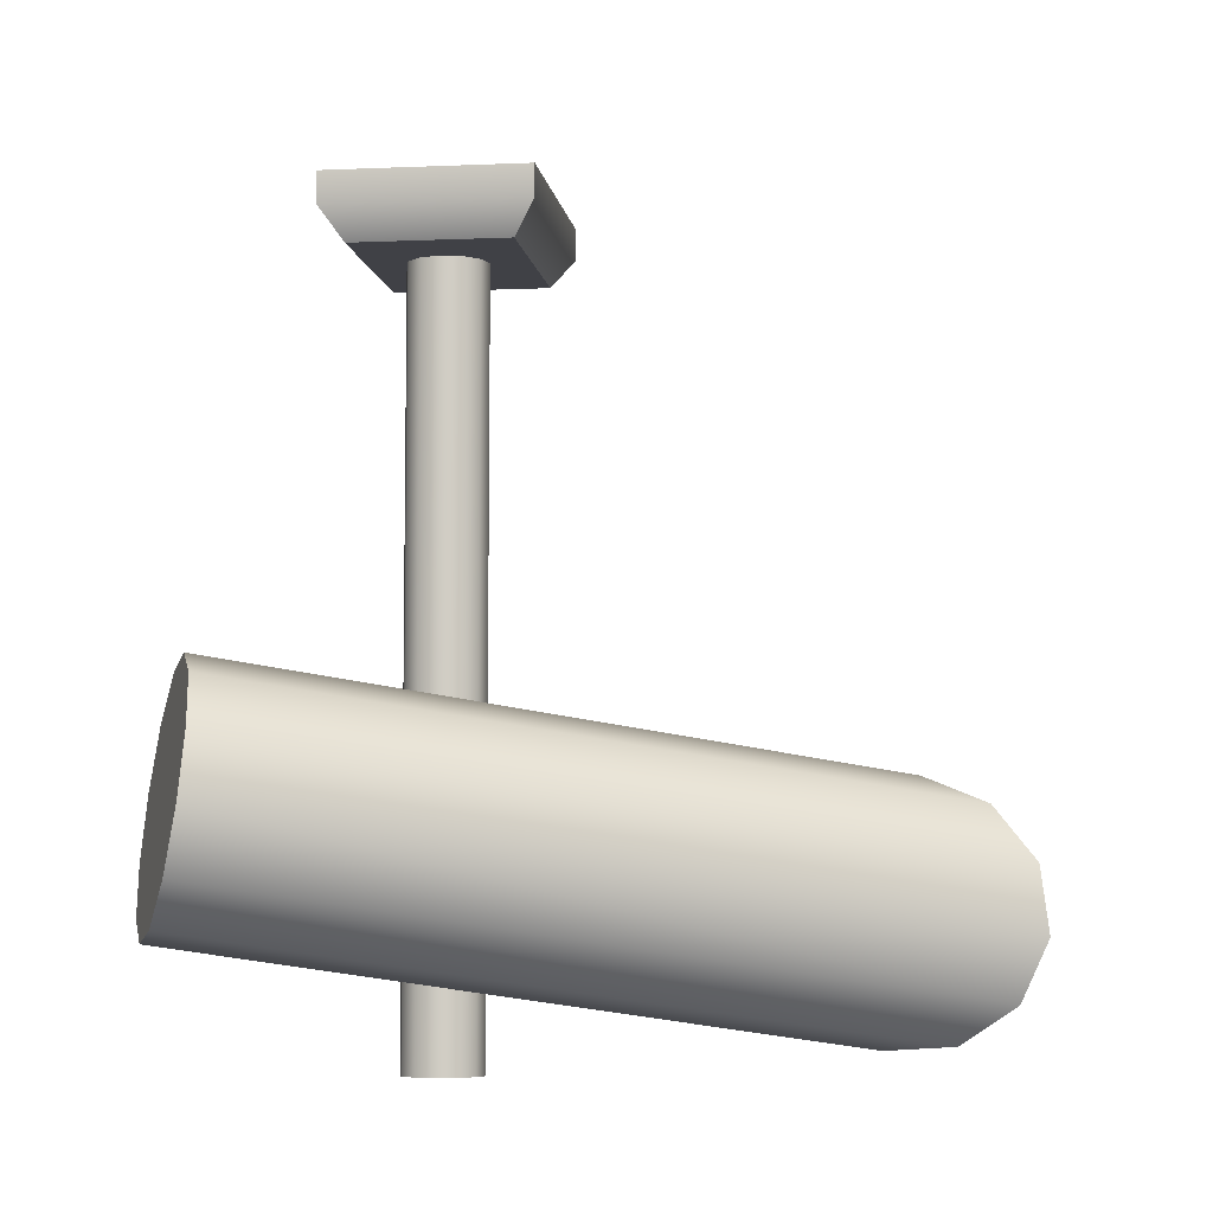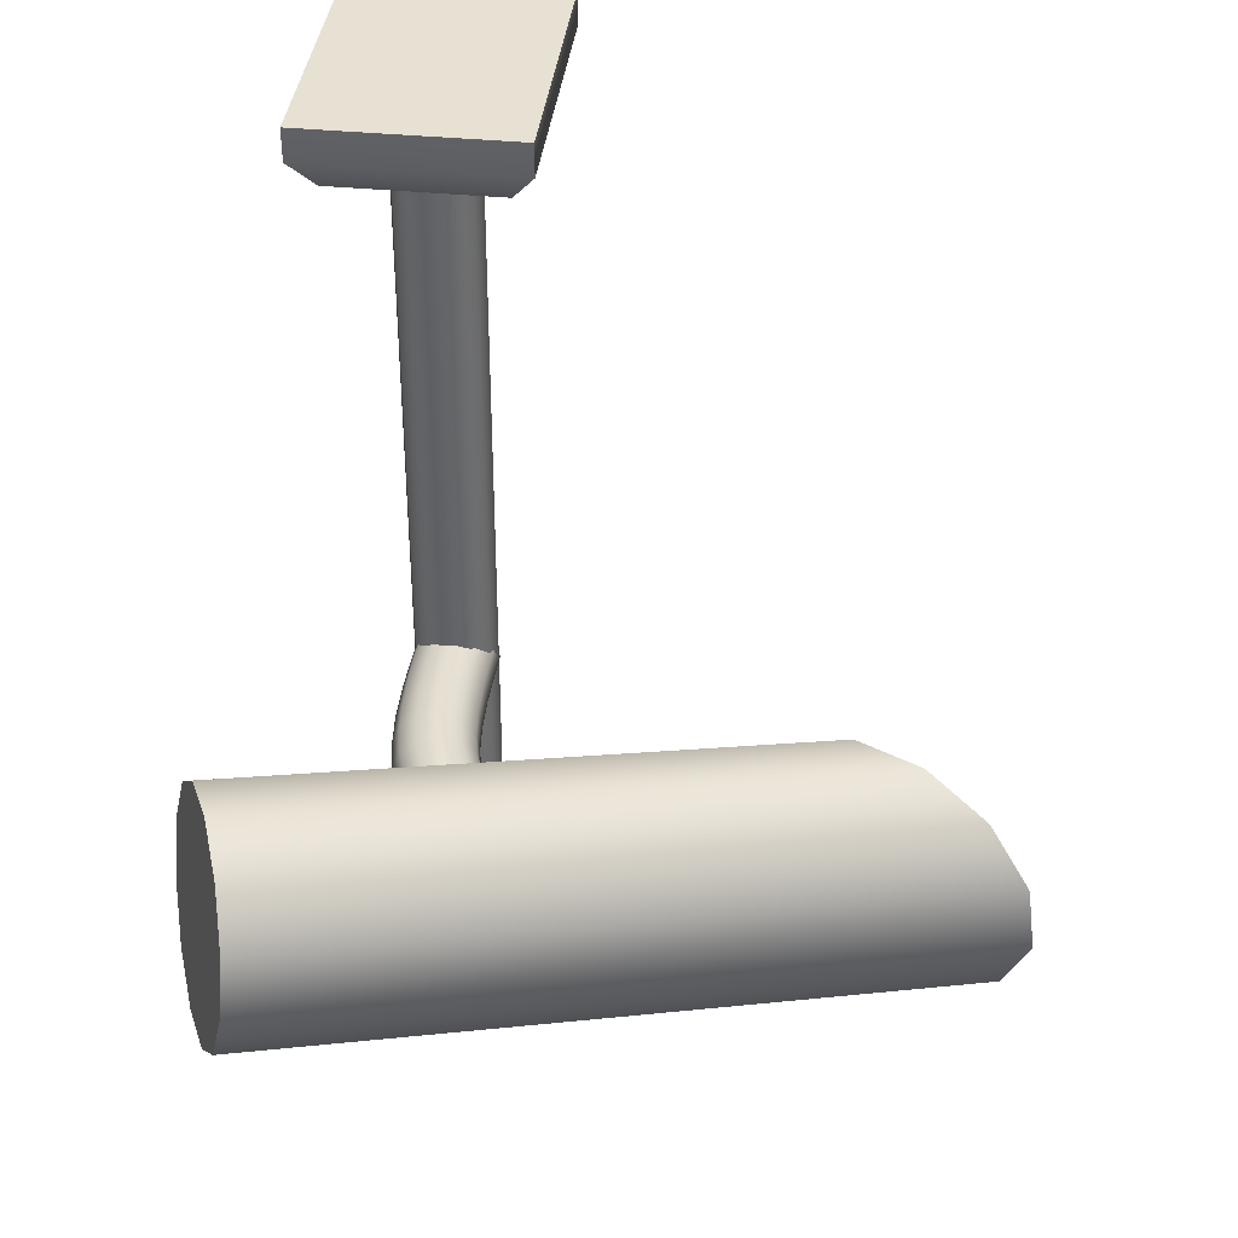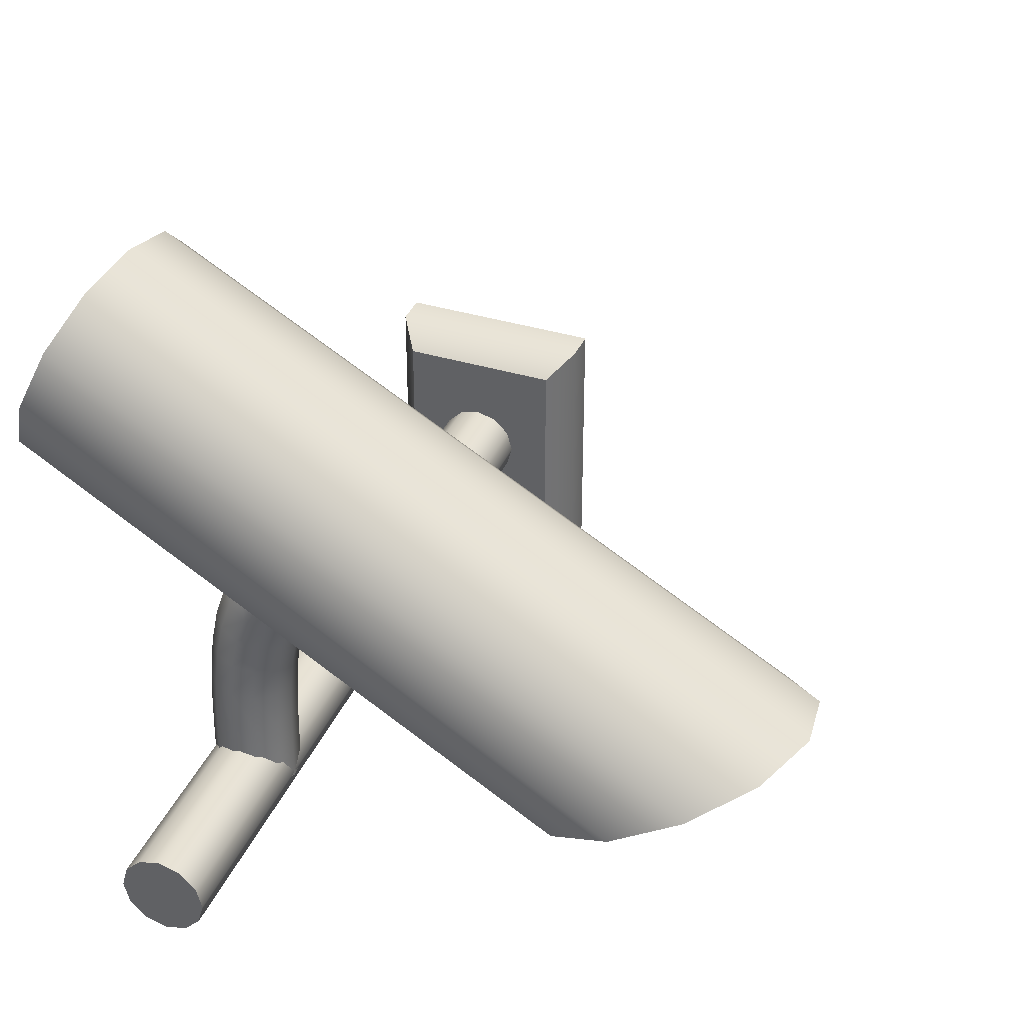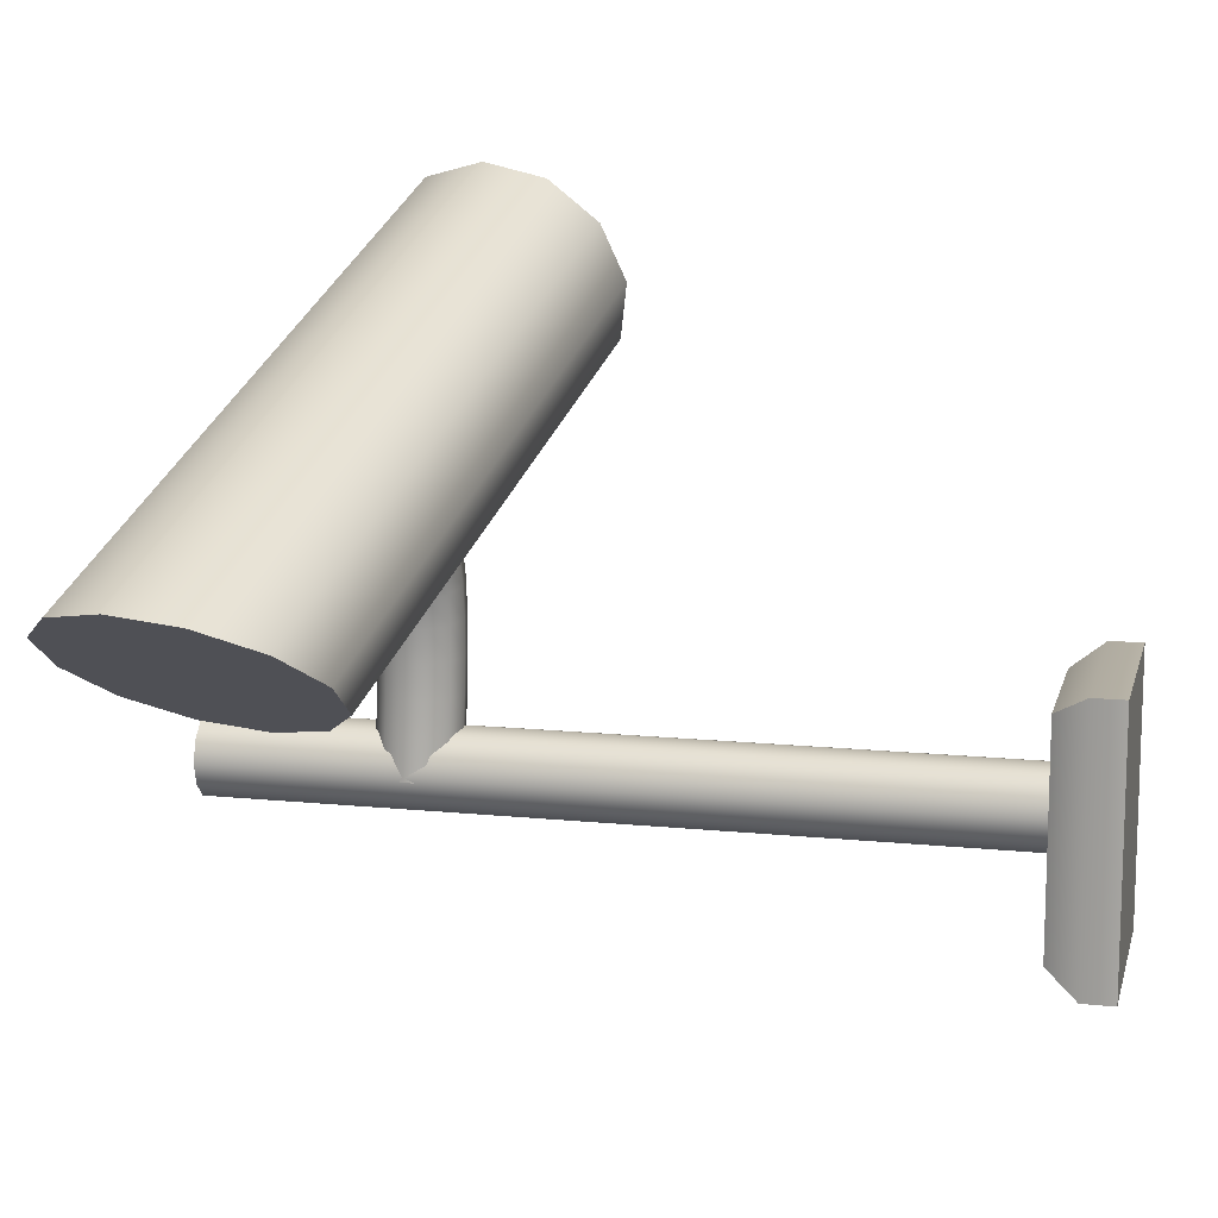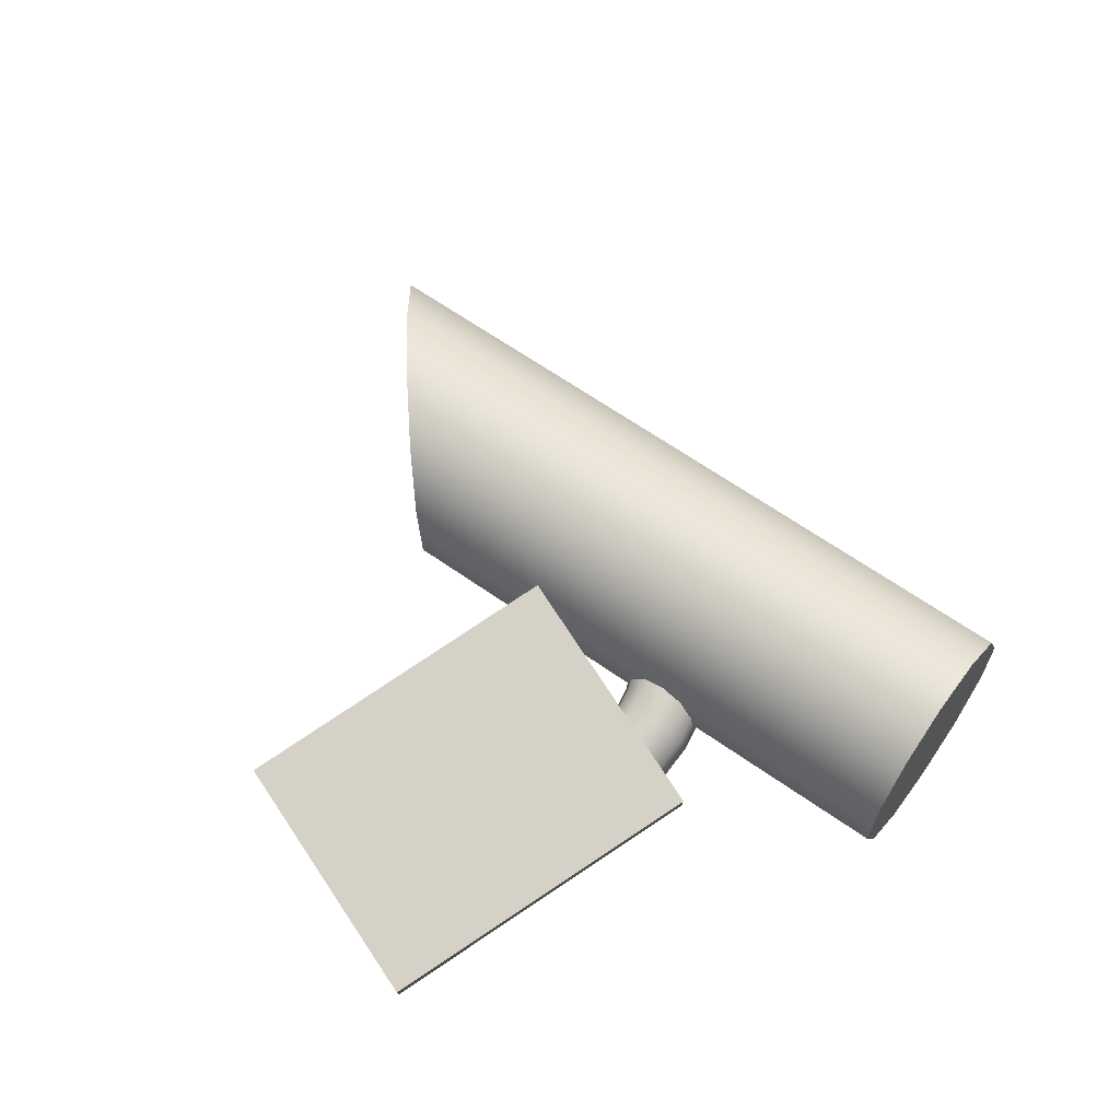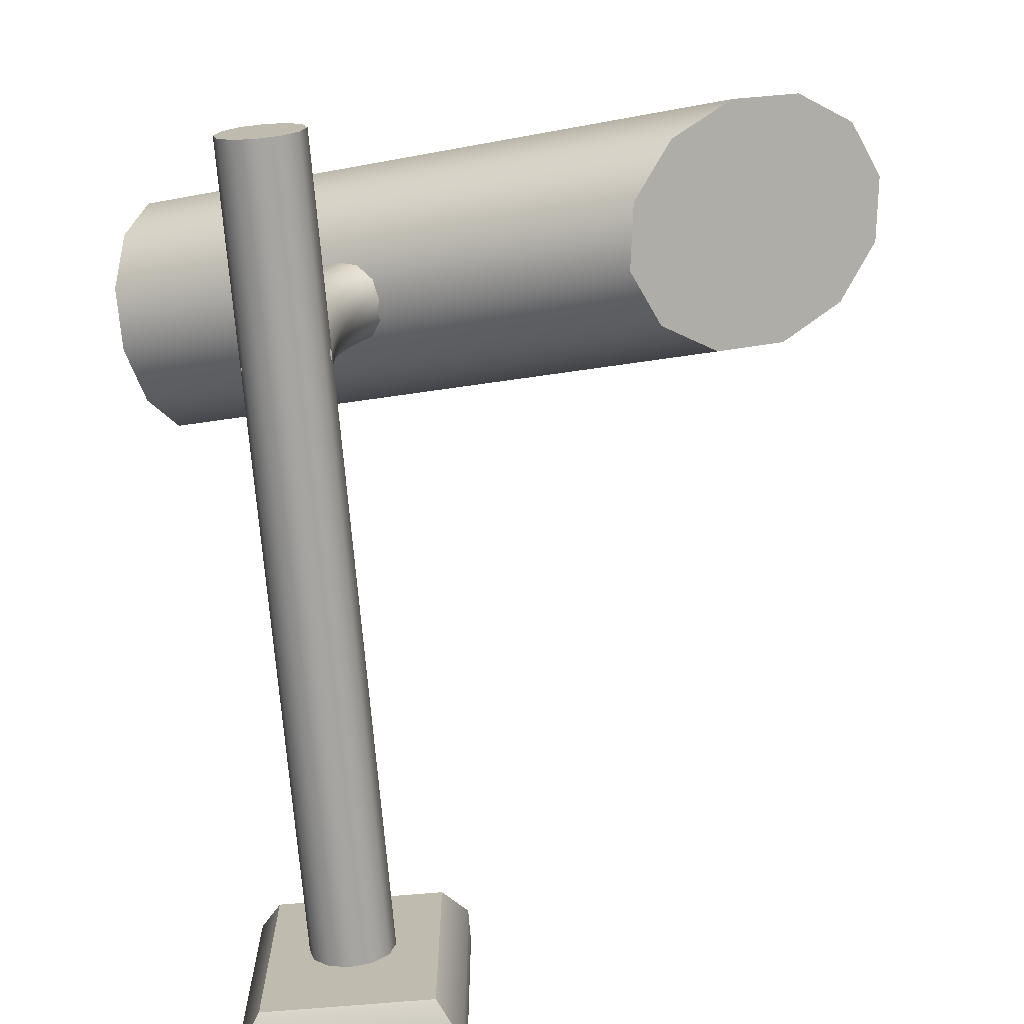
<metadata>
{"format":"obj","ext":"obj","renderer":"f3d","projection":"perspective","resolution":1024,"background":"white","views":[{"elev":-6.0,"azim":-172.4,"up":"+Z"},{"elev":38.8,"azim":-173.1,"up":"+Z"},{"elev":37.0,"azim":-158.6,"up":"+Y"},{"elev":13.0,"azim":-76.9,"up":"+Y"},{"elev":78.8,"azim":56.4,"up":"+Z"},{"elev":-72.8,"azim":-175.2,"up":"+Y"}]}
</metadata>
<code>
v  268.6 253.2 369.5
v  247.1 232.8 338.7
v  94.19 232.8 338.7
v  72.75 253.2 369.5
v  94.19 21.49 338.7
v  72.75 0 369.5
v  247.1 21.49 338.7
v  268.6 0 369.5
v  268.6 253.2 400.2
v  72.75 253.2 400.2
v  72.75 0 400.2
v  268.6 0 400.2
v  173.1 171.9 -400.2
v  172.1 171.9 355.3
v  191.6 166.7 355.4
v  192.6 166.7 -400.2
v  205.9 152.4 355.4
v  206.9 152.4 -400.2
v  211.1 132.9 355.4
v  212.1 132.9 -400.2
v  205.9 113.4 355.4
v  206.9 113.3 -400.2
v  191.6 99.07 355.4
v  192.6 99.07 -400.2
v  172.1 93.85 355.3
v  173.1 93.85 -400.2
v  152.6 99.07 355.3
v  153.6 99.08 -400.2
v  138.3 113.4 355.3
v  139.3 113.4 -400.2
v  133.1 132.9 355.3
v  134.1 132.9 -400.2
v  138.3 152.4 355.3
v  139.3 152.4 -400.2
v  152.6 166.7 355.3
v  153.6 166.7 -400.2
v  14.5 378.7 -216.4
v  -7 384.2 -218.7
v  -3.5 390 -237.7
v  18 384.5 -235.4
v  1.5 404.3 -251
v  23.25 398.8 -248.7
v  6.75 423.4 -254.9
v  28.81 417.8 -252.6
v  10.88 442.1 -248.5
v  33.12 436.5 -246.2
v  12.62 455.4 -233.4
v  35.12 449.7 -231.1
v  11.69 459.8 -213.7
v  34.25 454.1 -211.3
v  8.188 454 -194.7
v  30.69 448.3 -192.3
v  3.188 439.6 -181.4
v  25.44 434 -179.1
v  19.94 415 -175.1
v  -2.062 420.5 -177.4
v  15.56 396.3 -181.6
v  -6.188 401.8 -183.9
v  -7.938 388.5 -199
v  13.56 383 -196.7
v  34.56 373 -214.3
v  38.31 378.7 -233.3
v  44.19 392.8 -246.5
v  50.5 411.6 -250.4
v  55.69 430.1 -243.8
v  58.25 443.1 -228.7
v  57.62 447.4 -208.9
v  53.88 441.7 -189.9
v  48 427.6 -176.7
v  41.69 408.8 -172.9
v  36.5 390.4 -179.4
v  33.94 377.3 -194.6
v  53.06 366.5 -212.4
v  57.19 372.1 -231.4
v  64 385.9 -244.5
v  71.69 404.2 -248.2
v  78.25 422.2 -241.5
v  81.81 434.9 -226.3
v  81.5 439.1 -206.5
v  77.38 433.5 -187.5
v  70.56 419.7 -174.4
v  62.81 401.4 -170.7
v  56.31 383.4 -177.4
v  52.75 370.7 -192.7
v  69.75 359 -210.8
v  74.38 364.3 -229.8
v  82.5 377.5 -242.7
v  92.06 395 -246.2
v  100.4 412.1 -239.4
v  105.4 424.3 -224
v  105.5 428.2 -204.2
v  100.9 422.8 -185.2
v  92.75 409.6 -172.2
v  83.19 392.1 -168.8
v  74.88 375 -175.6
v  69.94 362.9 -191
v  84.62 350 -209.4
v  89.81 355 -228.3
v  99.56 367.2 -241.1
v  111.3 383.4 -244.5
v  121.9 399.2 -237.4
v  128.4 410.3 -221.8
v  129.1 413.9 -202
v  123.9 408.9 -183.1
v  114.2 396.7 -170.3
v  102.4 380.5 -167
v  91.94 364.7 -174
v  85.38 353.6 -189.6
v  97.94 339.1 -208.3
v  103.8 343.6 -227.2
v  115.2 354.4 -239.8
v  129.2 368.7 -243
v  142 382.6 -235.7
v  150.2 392.4 -220
v  151.6 395.5 -200.1
v  145.8 391 -181.3
v  134.3 380.1 -168.6
v  120.3 365.8 -165.5
v  107.5 351.9 -172.7
v  99.31 342.1 -188.4
v  109.4 326.1 -207.5
v  115.9 329.8 -226.3
v  129.1 338.8 -238.8
v  145.4 350.4 -241.8
v  160.6 361.7 -234.4
v  170.5 369.5 -218.5
v  172.5 371.9 -198.6
v  166.1 368.1 -179.8
v  152.9 359.2 -167.2
v  136.5 347.5 -164.3
v  121.4 336.3 -171.7
v  111.4 328.4 -187.5
v  118.6 310.2 -207
v  125.6 313.1 -225.8
v  140.2 319.5 -238.2
v  158.5 327.8 -241.1
v  175.6 335.7 -233.6
v  186.9 341 -217.7
v  189.5 342.5 -197.7
v  182.5 339.6 -179
v  167.9 333.2 -166.5
v  149.6 324.9 -163.6
v  132.5 317 -171.2
v  121.1 311.6 -187
v  125.6 289.7 -207
v  132.9 291.7 -225.8
v  148.2 295.9 -238.2
v  167.6 301 -241.1
v  185.8 305.8 -233.6
v  197.9 308.9 -217.7
v  200.7 309.5 -197.7
v  193.4 307.4 -178.9
v  178.1 303.3 -166.4
v  158.7 298.1 -163.6
v  140.6 293.4 -171.1
v  128.4 290.3 -187
v  130.5 263.9 -207.4
v  137.9 265.4 -226.2
v  153.6 267.9 -238.7
v  173.4 270.8 -241.5
v  192 273.3 -234.1
v  204.4 274.7 -218.2
v  207.4 274.7 -198.2
v  200 273.3 -179.4
v  184.3 270.8 -166.9
v  164.5 267.9 -164.1
v  145.9 265.4 -171.5
v  133.4 263.9 -187.4
v  133.4 234 -208.2
v  140.8 235 -226.9
v  156.6 236.4 -239.5
v  176.5 237.8 -242.4
v  195.3 238.7 -235
v  207.8 239.1 -219.1
v  210.8 238.7 -199.2
v  203.4 237.6 -180.4
v  187.6 236.2 -167.8
v  167.7 234.9 -164.9
v  148.9 233.9 -172.4
v  136.4 233.6 -188.2
v  134.5 200.9 -209.3
v  141.9 201.6 -228.1
v  157.7 202.3 -240.6
v  177.7 202.7 -243.6
v  196.5 202.7 -236.2
v  209.1 202.3 -220.3
v  212 201.6 -200.4
v  204.6 200.9 -181.6
v  188.8 200.2 -169.1
v  168.8 199.8 -166.1
v  150 199.8 -173.5
v  137.4 200.2 -189.3
v  134.3 165.5 -210.6
v  141.8 166.1 -229.4
v  157.6 166.4 -242
v  177.5 166.2 -244.9
v  196.3 165.7 -237.6
v  208.9 164.9 -221.8
v  211.9 164.1 -201.8
v  204.4 163.5 -183
v  188.6 163.2 -170.4
v  168.6 163.4 -167.5
v  149.9 163.9 -174.8
v  137.3 164.7 -190.7
v  133.5 128.7 -212.1
v  140.9 129.3 -230.9
v  156.7 129.4 -243.4
v  176.7 129.1 -246.4
v  195.5 128.4 -239
v  208.1 127.5 -223.2
v  211 126.6 -203.3
v  203.6 126 -184.5
v  187.8 125.9 -171.9
v  167.8 126.2 -168.9
v  149.1 126.9 -176.3
v  136.5 127.8 -192.1
v  -123.2 239.7 -235.9
v  -147.6 250.6 -182.3
v  -197.4 278.1 -148.2
v  -316.9 350.8 -167.3
v  -259.4 314.8 -142.7
v  -354.6 376.6 -215.5
v  -362.2 385.1 -274.3
v  -288.1 346.7 -362.1
v  -337.9 374.2 -328
v  -168.6 274 -342.9
v  -226.1 310 -367.6
v  -130.9 248.2 -294.7
v  359.5 432.7 -158.3
v  345.6 448 -103.2
v  324.2 487.5 -65.16
v  301.1 540.5 -54.28
v  282.4 592.9 -73.56
v  273.2 630.6 -117.8
v  275.9 643.5 -175.2
v  289.8 628.2 -230.2
v  311.2 588.8 -268.3
v  334.3 535.7 -279.2
v  353 483.4 -259.9
v  362.2 445.6 -215.7
g jiankong
f 1 2 3 4
f 4 3 5 6
f 6 5 7 8
f 8 7 2 1
f 9 1 4 10
f 10 4 6 11
f 11 6 8 12
f 12 8 1 9
f 3 2 7 5
f 10 11 12 9
f 13 14 15 16
f 16 15 17 18
f 18 17 19 20
f 20 19 21 22
f 22 21 23 24
f 24 23 25 26
f 26 25 27 28
f 28 27 29 30
f 30 29 31 32
f 32 31 33 34
f 34 33 35 36
f 36 35 14 13
f 35 33 31 14
f 31 29 27 14
f 27 25 23 14
f 23 21 19 14
f 19 17 15 14
f 18 13 16
f 34 13 30 32
f 30 13 26 28
f 26 13 22 24
f 22 13 18 20
f 36 13 34
f 37 38 39 40
f 40 39 41 42
f 42 41 43 44
f 44 43 45 46
f 46 45 47 48
f 48 47 49 50
f 50 49 51 52
f 52 51 53 54
f 55 54 53 56
f 57 55 56 58
f 57 58 59 60
f 60 59 38 37
f 61 37 40 62
f 62 40 42 63
f 63 42 44 64
f 64 44 46 65
f 65 46 48 66
f 66 48 50 67
f 67 50 52 68
f 69 68 52 54
f 70 69 54 55
f 71 70 55 57
f 71 57 60 72
f 72 60 37 61
f 73 61 62 74
f 74 62 63 75
f 75 63 64 76
f 76 64 65 77
f 77 65 66 78
f 78 66 67 79
f 79 67 68 80
f 81 80 68 69
f 82 81 69 70
f 83 82 70 71
f 83 71 72 84
f 84 72 61 73
f 85 73 74 86
f 86 74 75 87
f 87 75 76 88
f 88 76 77 89
f 89 77 78 90
f 90 78 79 91
f 91 79 80 92
f 92 80 81 93
f 94 93 81 82
f 95 94 82 83
f 96 95 83 84
f 96 84 73 85
f 97 85 86 98
f 98 86 87 99
f 99 87 88 100
f 100 88 89 101
f 101 89 90 102
f 102 90 91 103
f 103 91 92 104
f 104 92 93 105
f 106 105 93 94
f 106 94 95 107
f 108 107 95 96
f 108 96 85 97
f 109 97 98 110
f 110 98 99 111
f 111 99 100 112
f 112 100 101 113
f 113 101 102 114
f 114 102 103 115
f 115 103 104 116
f 116 104 105 117
f 117 105 106 118
f 118 106 107 119
f 119 107 108 120
f 120 108 97 109
f 121 109 110 122
f 122 110 111 123
f 123 111 112 124
f 124 112 113 125
f 125 113 114 126
f 126 114 115 127
f 127 115 116 128
f 129 128 116 117
f 130 129 117 118
f 131 130 118 119
f 132 131 119 120
f 132 120 109 121
f 133 121 122 134
f 134 122 123 135
f 135 123 124 136
f 136 124 125 137
f 137 125 126 138
f 138 126 127 139
f 139 127 128 140
f 140 128 129 141
f 141 129 130 142
f 142 130 131 143
f 143 131 132 144
f 144 132 121 133
f 145 133 134 146
f 147 146 134 135
f 148 147 135 136
f 149 148 136 137
f 150 149 137 138
f 150 138 139 151
f 151 139 140 152
f 152 140 141 153
f 153 141 142 154
f 154 142 143 155
f 155 143 144 156
f 156 144 133 145
f 157 145 146 158
f 159 158 146 147
f 160 159 147 148
f 161 160 148 149
f 162 161 149 150
f 162 150 151 163
f 163 151 152 164
f 164 152 153 165
f 165 153 154 166
f 166 154 155 167
f 167 155 156 168
f 168 156 145 157
f 169 157 158 170
f 171 170 158 159
f 172 171 159 160
f 173 172 160 161
f 174 173 161 162
f 174 162 163 175
f 175 163 164 176
f 176 164 165 177
f 177 165 166 178
f 178 166 167 179
f 179 167 168 180
f 180 168 157 169
f 181 169 170 182
f 182 170 171 183
f 183 171 172 184
f 184 172 173 185
f 185 173 174 186
f 186 174 175 187
f 187 175 176 188
f 188 176 177 189
f 189 177 178 190
f 190 178 179 191
f 191 179 180 192
f 192 180 169 181
f 193 181 182 194
f 194 182 183 195
f 195 183 184 196
f 196 184 185 197
f 197 185 186 198
f 198 186 187 199
f 199 187 188 200
f 200 188 189 201
f 201 189 190 202
f 202 190 191 203
f 203 191 192 204
f 204 192 181 193
f 205 193 194 206
f 206 194 195 207
f 207 195 196 208
f 208 196 197 209
f 209 197 198 210
f 210 198 199 211
f 211 199 200 212
f 212 200 201 213
f 213 201 202 214
f 214 202 203 215
f 215 203 204 216
f 216 204 193 205
f 59 58 56 38
f 56 53 51 38
f 51 49 47 38
f 47 45 43 38
f 43 41 39 38
f 207 205 206
f 215 205 213 214
f 213 205 211 212
f 211 205 209 210
f 209 205 207 208
f 216 205 215
f 217 218 219 220
f 219 221 220
f 220 222 223 224
f 223 225 224
f 217 220 224 226
f 224 227 226
f 228 217 226
f 217 229 230 218
f 218 230 231 219
f 219 231 232 221
f 221 232 233 220
f 220 233 234 222
f 222 234 235 223
f 235 236 225 223
f 236 237 224 225
f 237 238 227 224
f 238 239 226 227
f 239 240 228 226
f 240 229 217 228
f 239 238 237 235
f 237 236 235
f 235 234 233 231
f 233 232 231
f 239 235 231 229
f 231 230 229
f 240 239 229

</code>
